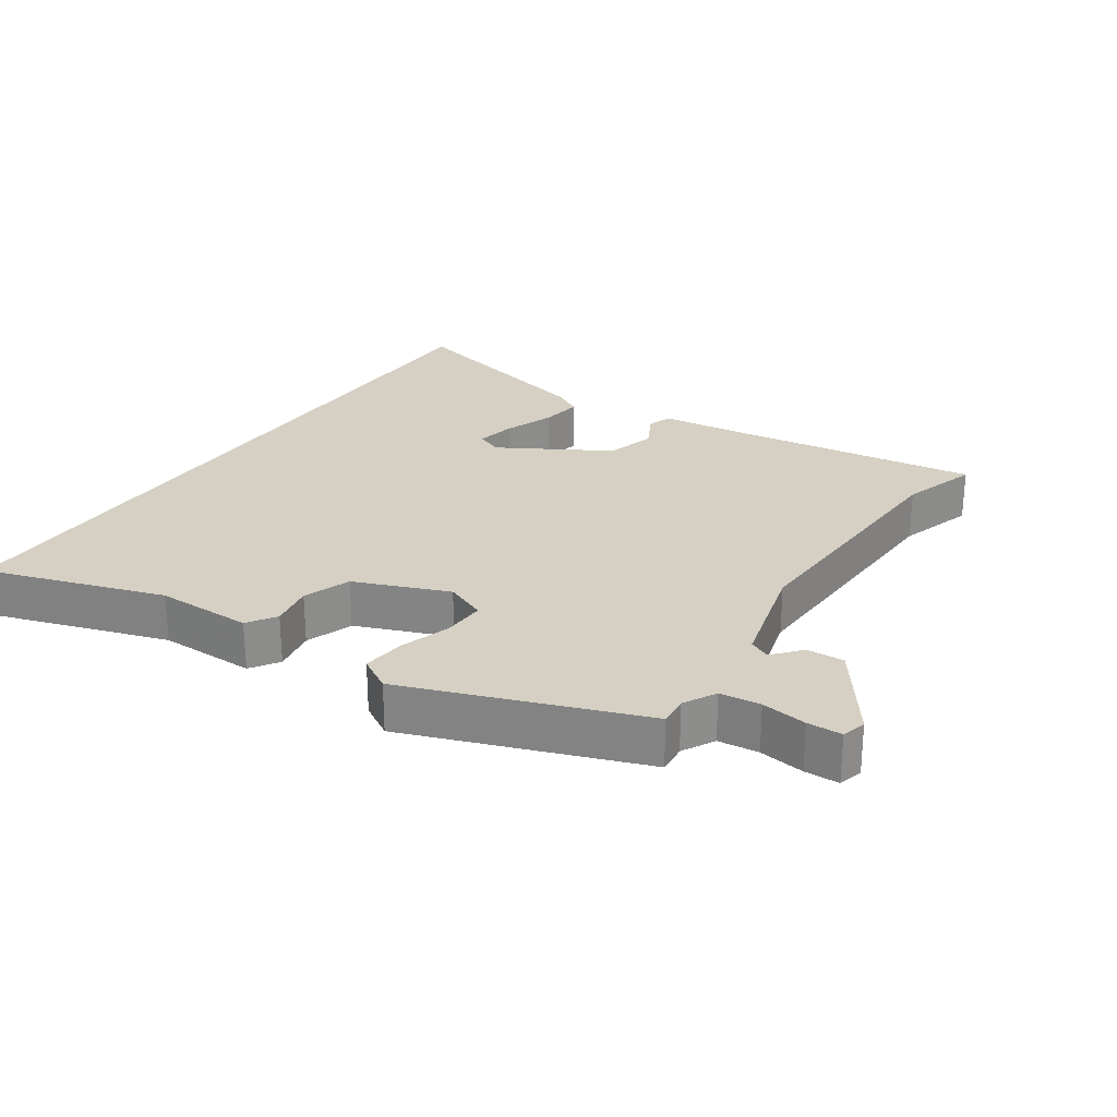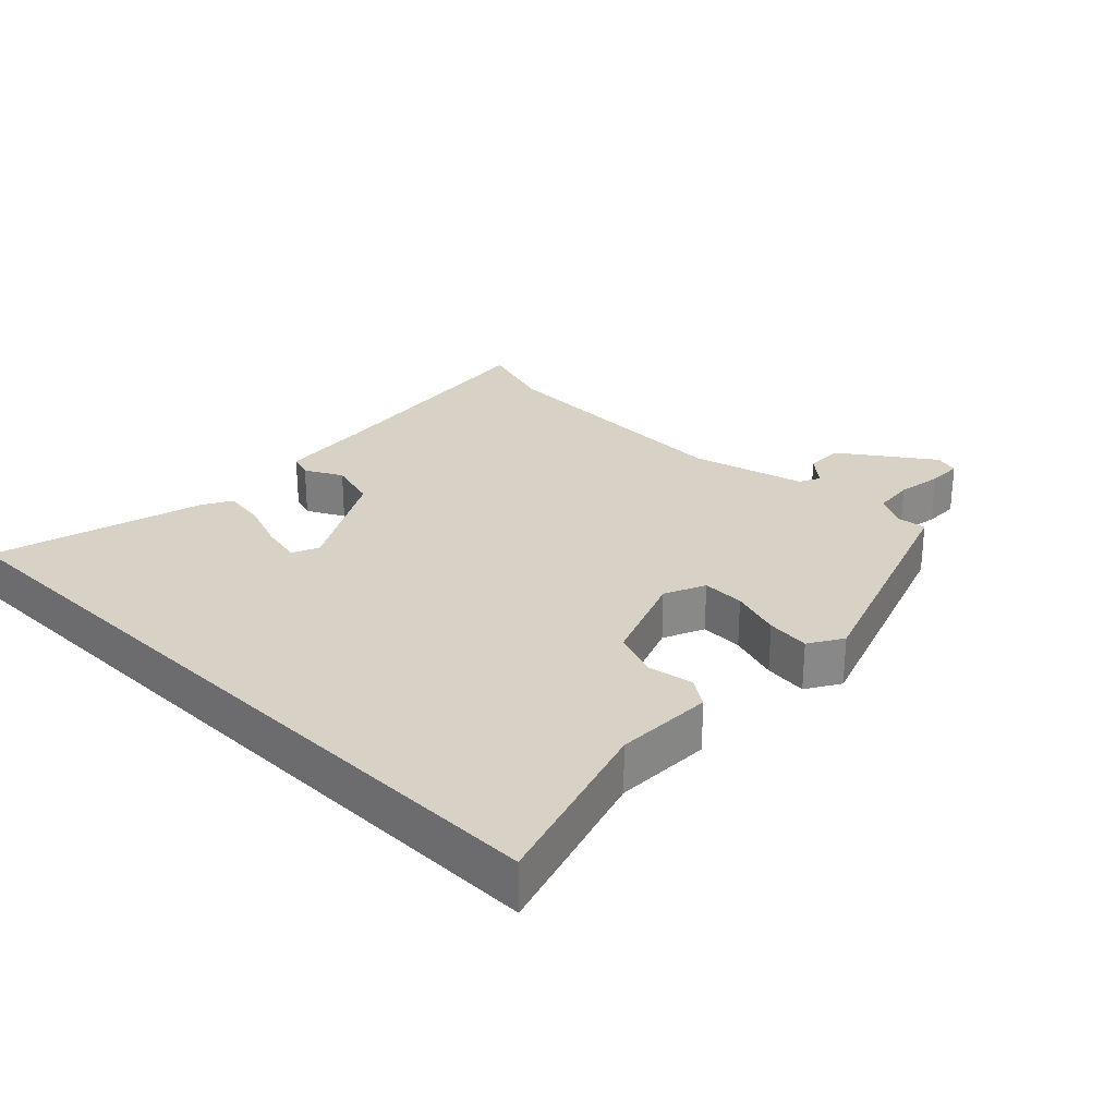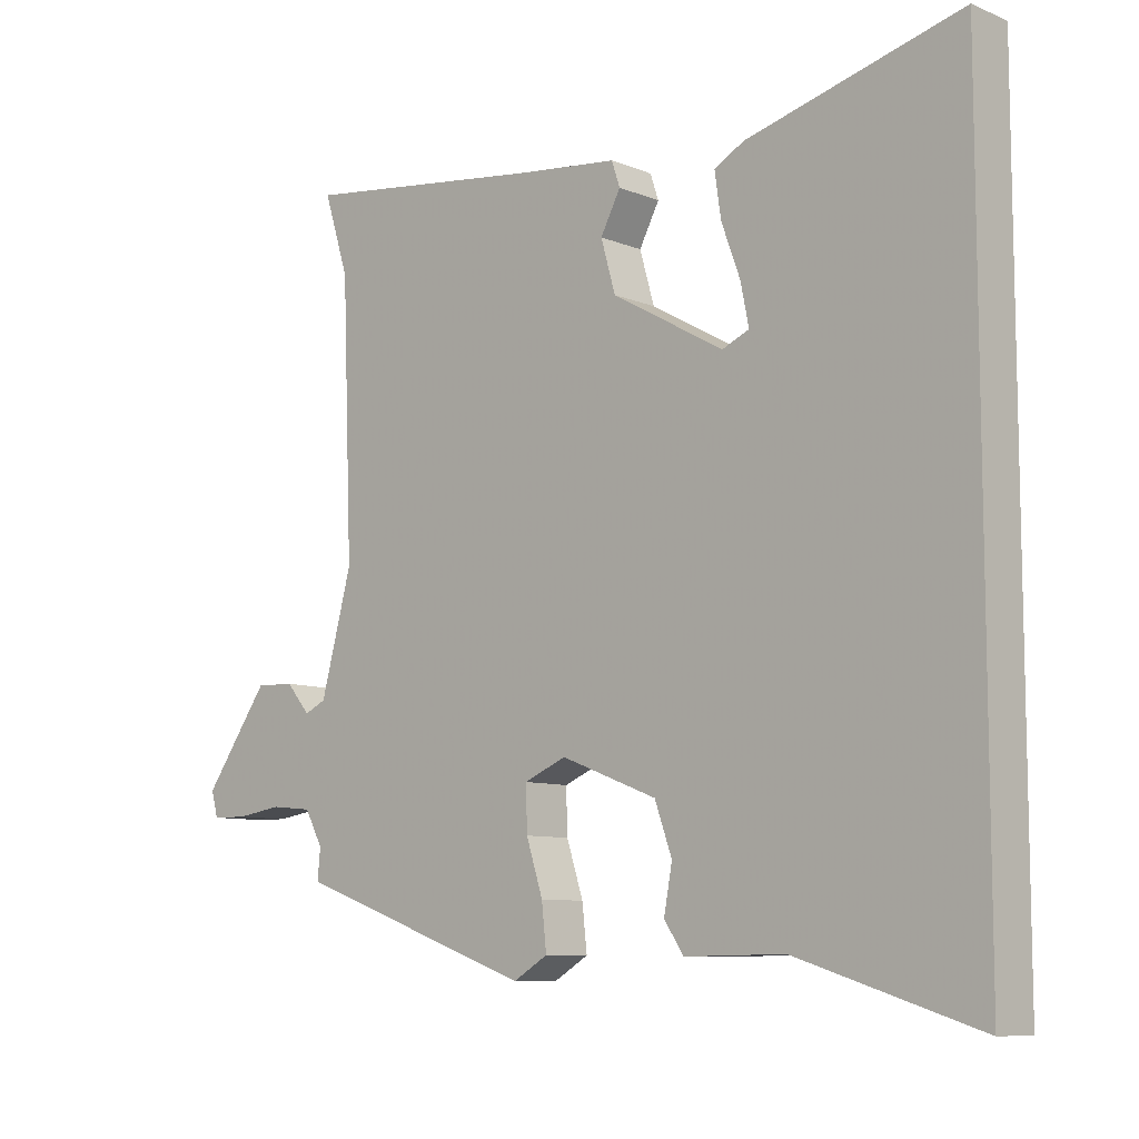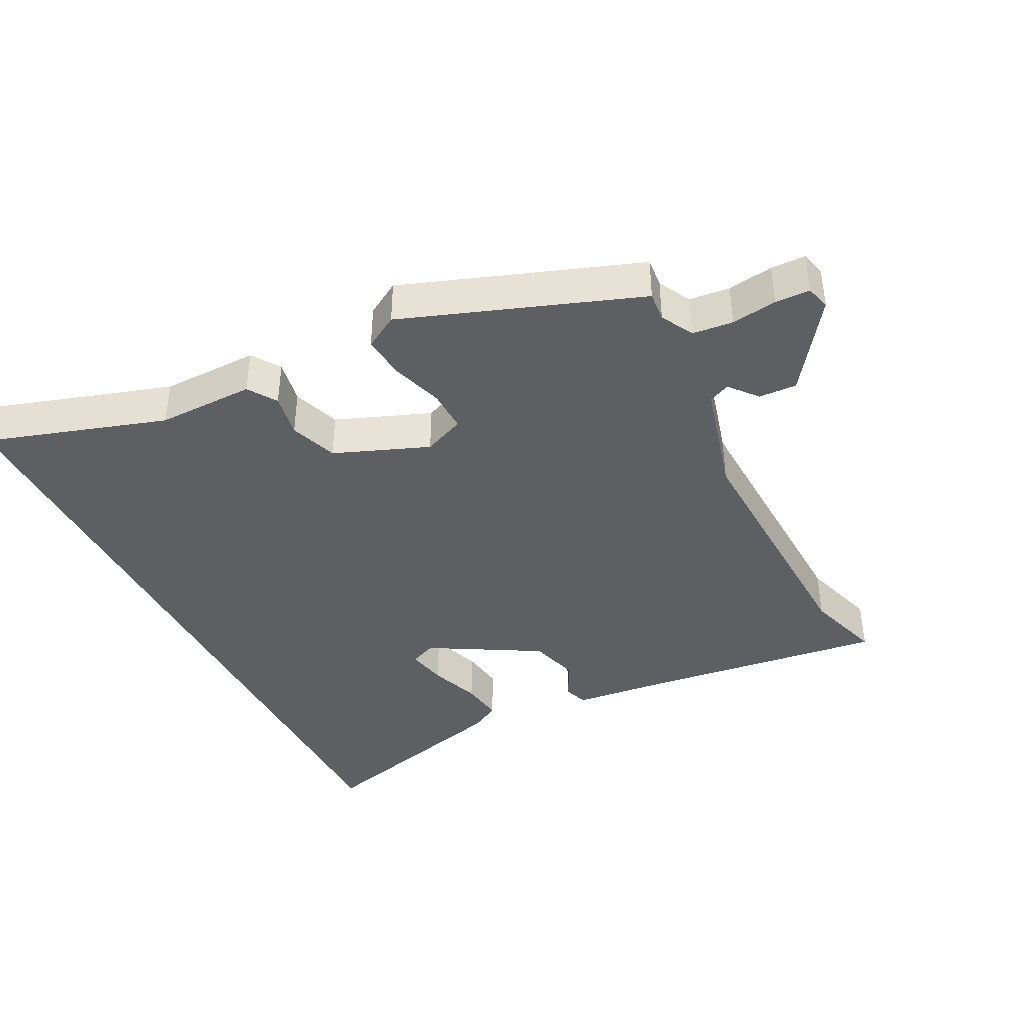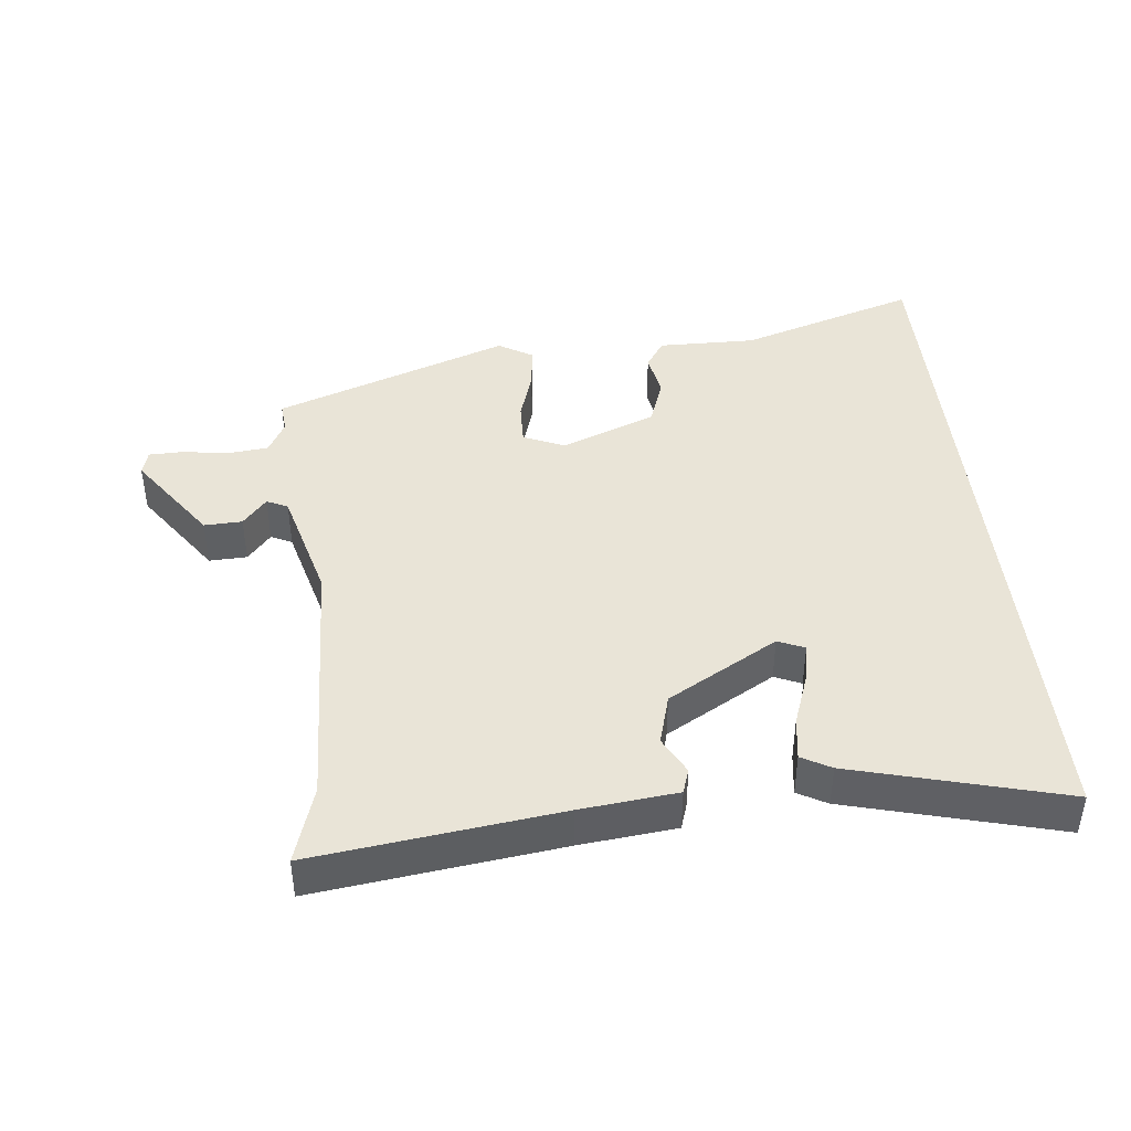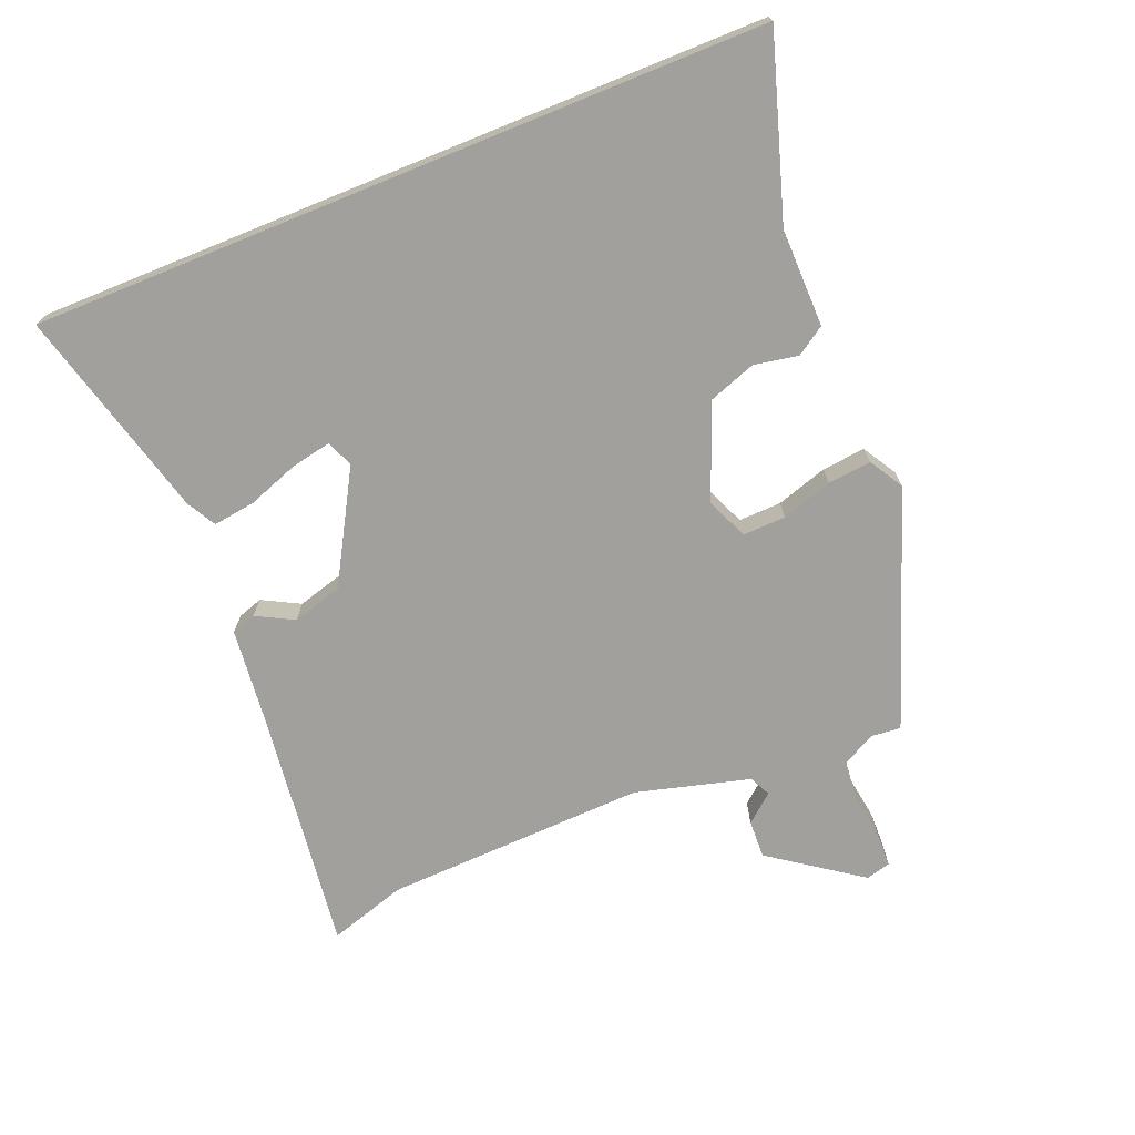
<metadata>
{"format":"obj","ext":"obj","renderer":"f3d","projection":"perspective","resolution":1024,"background":"white","views":[{"elev":26.1,"azim":-146.3,"up":"+Y"},{"elev":27.2,"azim":134.6,"up":"+Y"},{"elev":-8.8,"azim":42.6,"up":"+Z"},{"elev":-40.5,"azim":-153.2,"up":"+Y"},{"elev":42.9,"azim":-6.1,"up":"+Y"},{"elev":-71.6,"azim":112.1,"up":"+Y"}]}
</metadata>
<code>
v -0.475 0.07 0.421
v -0.511 0.07 0.535
v -0.152 0.07 0.49
v -0.01 0.07 0.475
v 0.002 0.07 0.439
v -0.027 0.07 0.384
v -0.006 0.07 0.31
v 0.156 0.07 0.218
v 0.195 0.07 0.235
v 0.183 0.07 0.294
v 0.156 0.07 0.368
v 0.147 0.07 0.431
v 0.19 0.07 0.455
v 0.5 0.07 0.538
v 0.5 0.07 -0.541
v 0.237 0.07 -0.458
v 0.093 0.07 -0.46
v 0.065 0.07 -0.418
v 0.077 0.07 -0.353
v 0.052 0.07 -0.283
v -0.087 0.07 -0.229
v -0.148 0.07 -0.255
v -0.146 0.07 -0.318
v -0.122 0.07 -0.393
v -0.115 0.07 -0.457
v -0.165 0.07 -0.487
v -0.511 0.07 -0.363
v -0.507 0.07 -0.319
v -0.533 0.07 -0.271
v -0.593 0.07 -0.265
v -0.66 0.07 -0.275
v -0.711 0.07 -0.274
v -0.721 0.07 -0.238
v -0.627 0.07 -0.105
v -0.571 0.07 -0.107
v -0.536 0.07 -0.148
v -0.505 0.07 -0.133
v -0.46 0.07 0.035
v -0.475 0 0.421
v -0.511 0 0.535
v -0.152 0 0.49
v -0.01 0 0.475
v 0.002 0 0.439
v -0.027 0 0.384
v -0.006 0 0.31
v 0.156 0 0.218
v 0.195 0 0.235
v 0.183 0 0.294
v 0.156 0 0.368
v 0.147 0 0.431
v 0.19 0 0.455
v 0.5 0 0.538
v 0.5 0 -0.541
v 0.237 0 -0.458
v 0.093 0 -0.46
v 0.065 0 -0.418
v 0.077 0 -0.353
v 0.052 0 -0.283
v -0.087 0 -0.229
v -0.148 0 -0.255
v -0.146 0 -0.318
v -0.122 0 -0.393
v -0.115 0 -0.457
v -0.165 0 -0.487
v -0.511 0 -0.363
v -0.507 0 -0.319
v -0.533 0 -0.271
v -0.593 0 -0.265
v -0.66 0 -0.275
v -0.711 0 -0.274
v -0.721 0 -0.238
v -0.627 0 -0.105
v -0.571 0 -0.107
v -0.536 0 -0.148
v -0.505 0 -0.133
v -0.46 0 0.035
f 34 35 36
f 33 34 36
f 32 33 36
f 31 32 36
f 30 31 36
f 29 30 36 37
f 28 29 37 38
f 27 28 38
f 26 27 38
f 25 26 38
f 24 25 38
f 23 24 38
f 16 17 18 19
f 16 19 20
f 15 16 20
f 13 14 15
f 12 13 15
f 11 12 15
f 10 11 15
f 9 10 15
f 8 9 15 20
f 7 8 20 21
f 3 4 5 6
f 7 21 22
f 6 7 22
f 3 6 22
f 2 3 22
f 1 2 22
f 1 22 23 38
f 74 73 72
f 74 72 71
f 74 71 70
f 74 70 69
f 74 69 68
f 75 74 68 67
f 76 75 67 66
f 76 66 65
f 76 65 64
f 76 64 63
f 76 63 62
f 76 62 61
f 57 56 55 54
f 58 57 54
f 58 54 53
f 53 52 51
f 53 51 50
f 53 50 49
f 53 49 48
f 53 48 47
f 58 53 47 46
f 59 58 46 45
f 44 43 42 41
f 60 59 45
f 60 45 44
f 60 44 41
f 60 41 40
f 60 40 39
f 76 61 60 39
f 1 39 40 2
f 2 40 41 3
f 3 41 42 4
f 4 42 43 5
f 5 43 44 6
f 6 44 45 7
f 7 45 46 8
f 8 46 47 9
f 9 47 48 10
f 10 48 49 11
f 11 49 50 12
f 12 50 51 13
f 13 51 52 14
f 14 52 53 15
f 15 53 54 16
f 16 54 55 17
f 17 55 56 18
f 18 56 57 19
f 19 57 58 20
f 20 58 59 21
f 21 59 60 22
f 22 60 61 23
f 23 61 62 24
f 24 62 63 25
f 25 63 64 26
f 26 64 65 27
f 27 65 66 28
f 28 66 67 29
f 29 67 68 30
f 30 68 69 31
f 31 69 70 32
f 32 70 71 33
f 33 71 72 34
f 34 72 73 35
f 35 73 74 36
f 36 74 75 37
f 37 75 76 38
f 38 76 39 1

</code>
